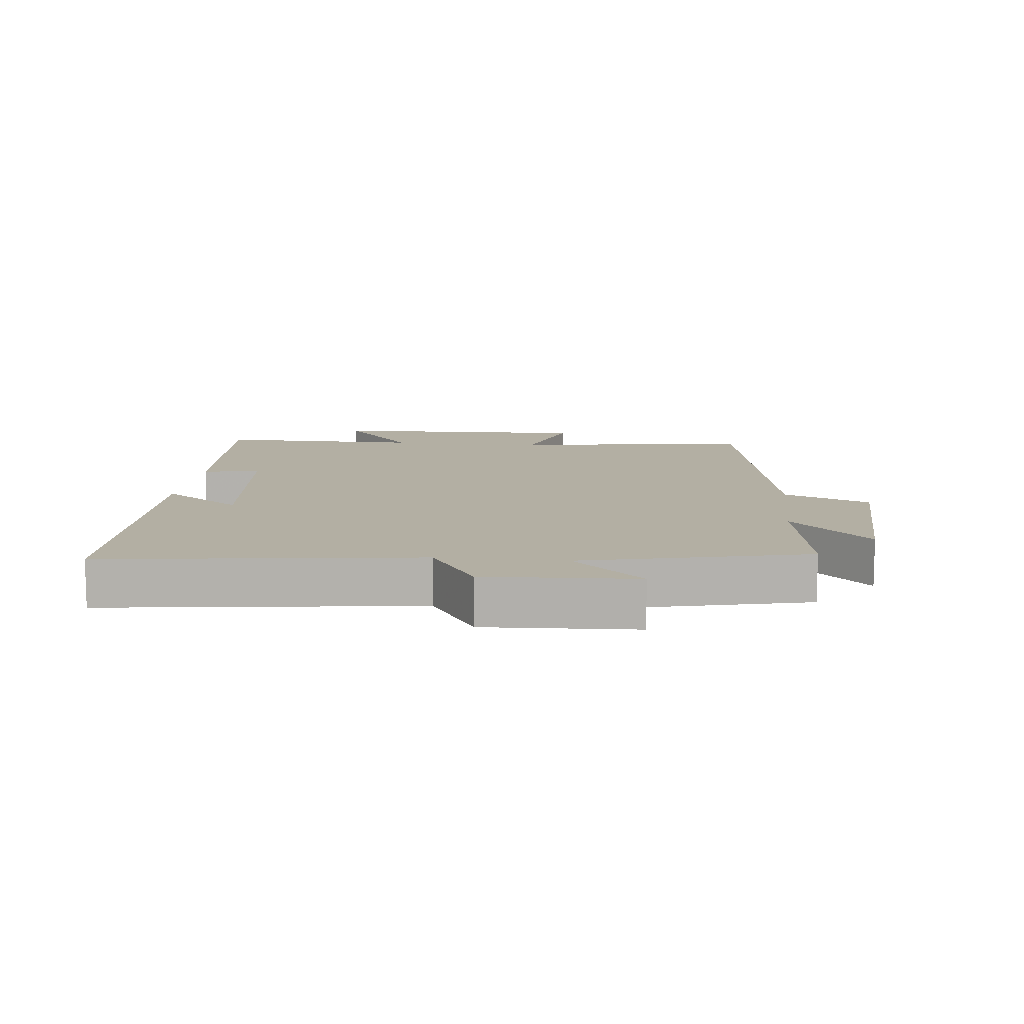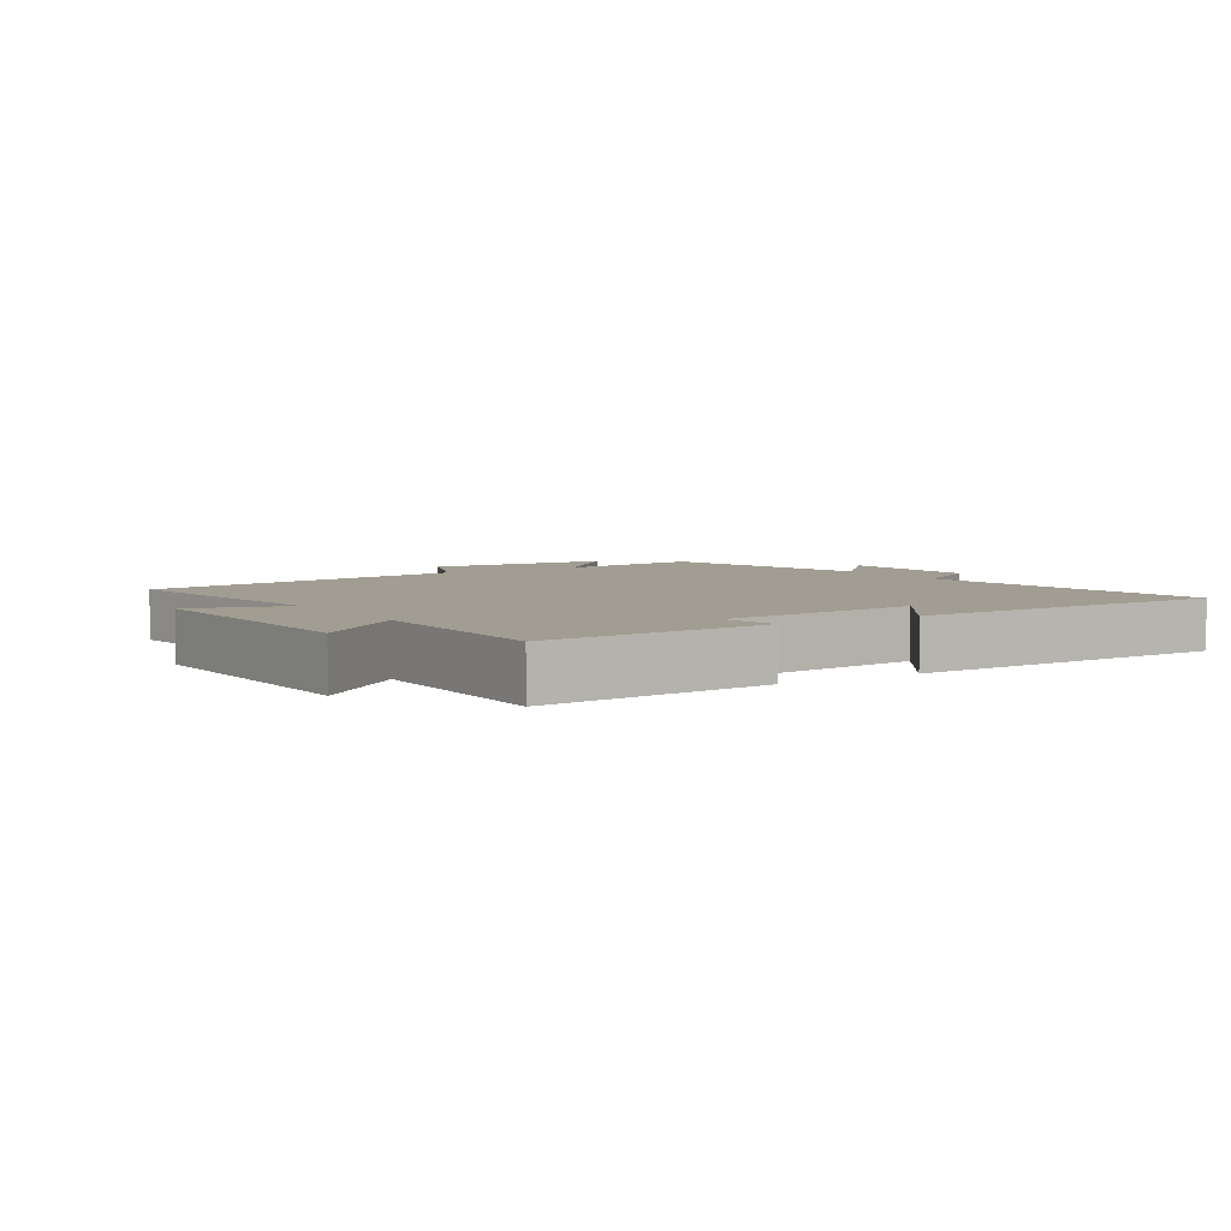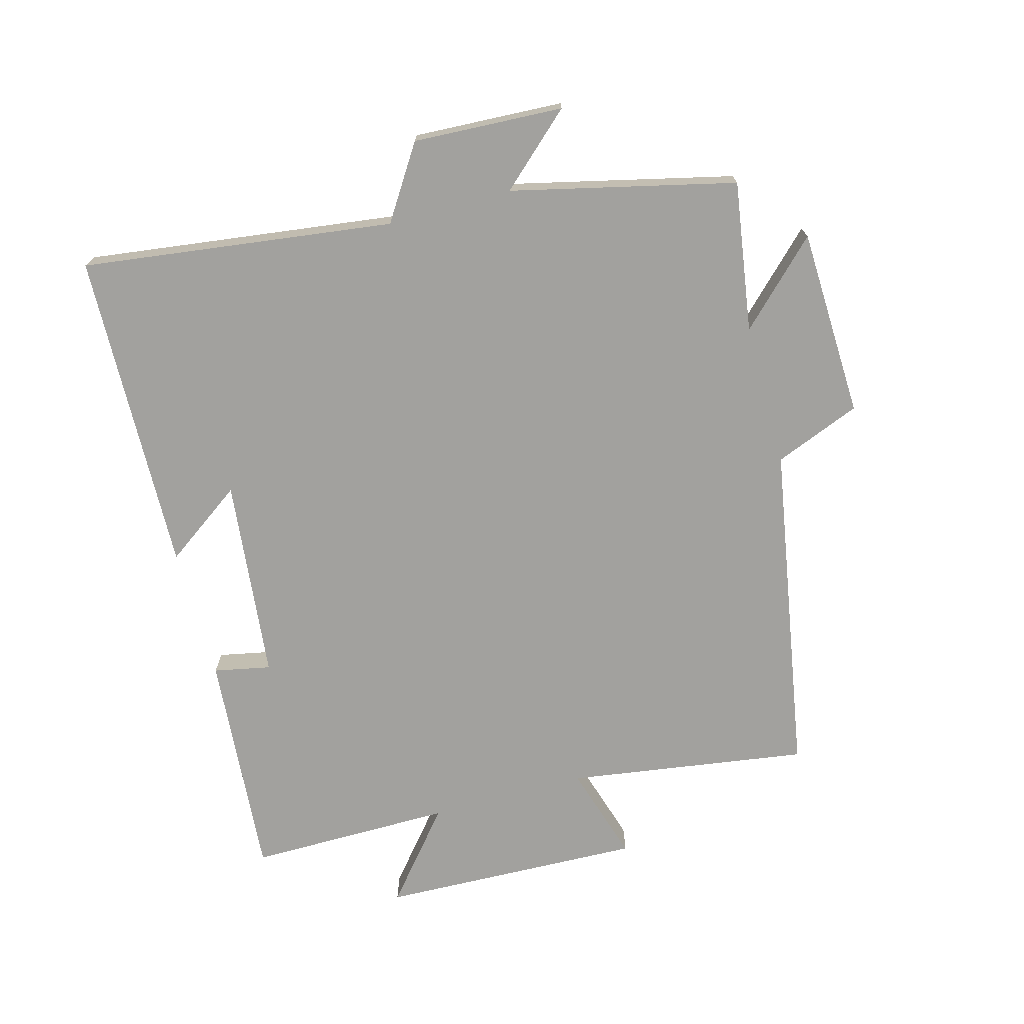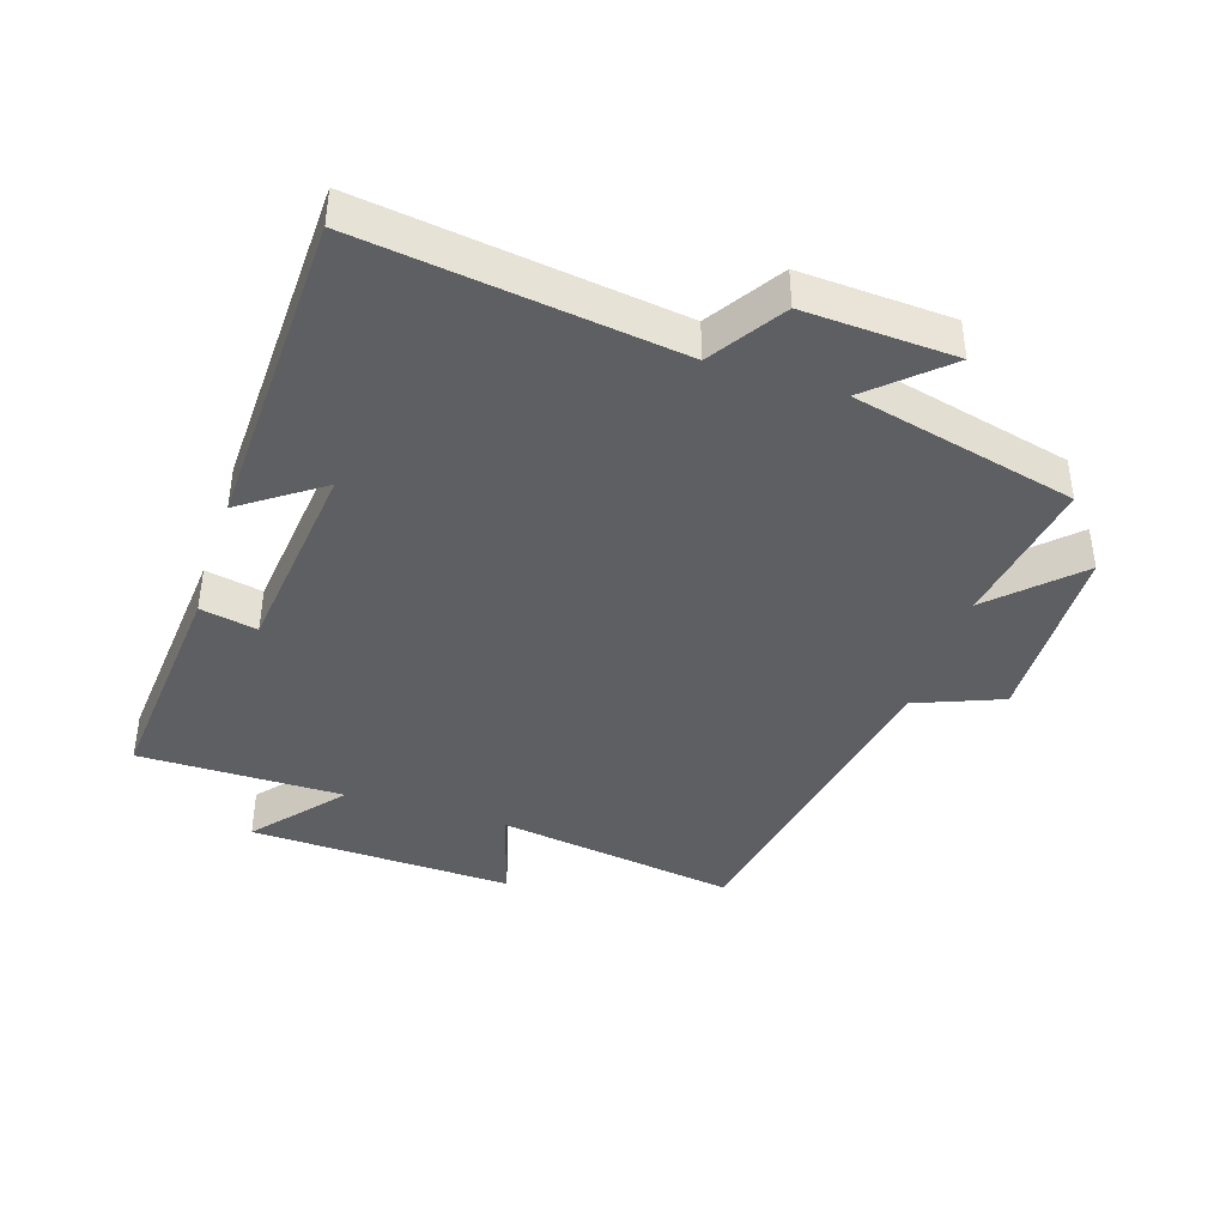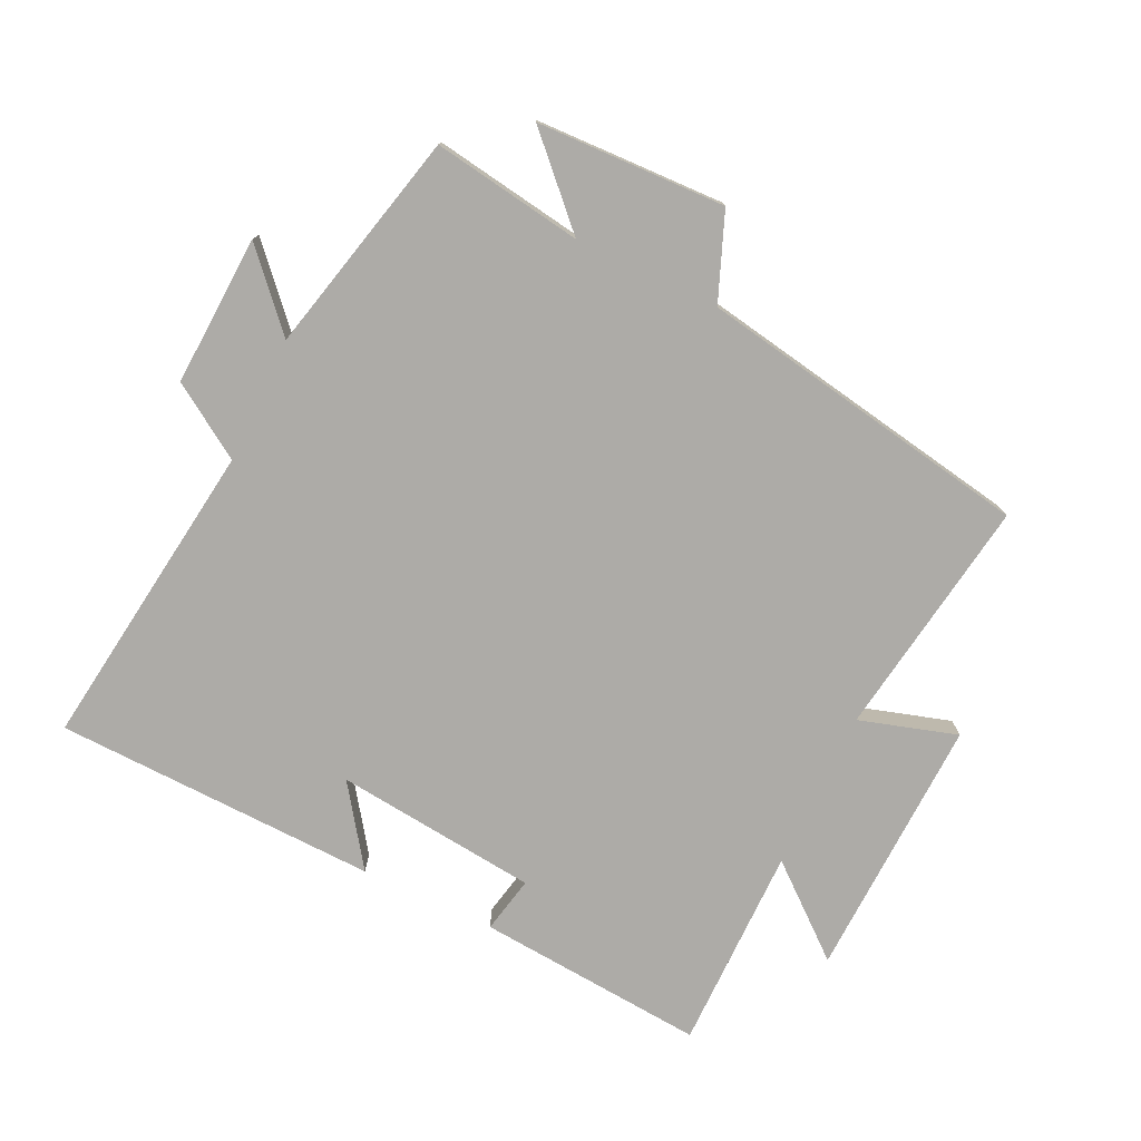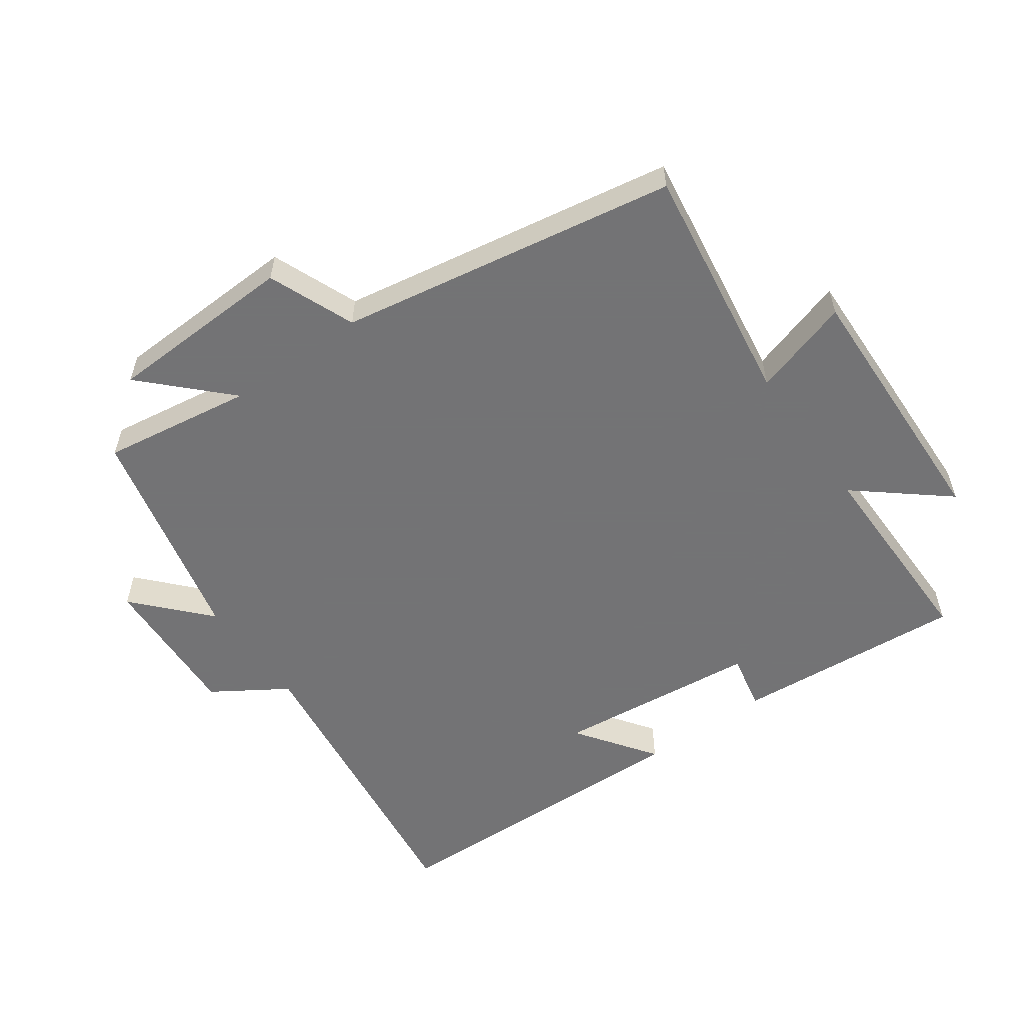
<metadata>
{"format":"obj","ext":"obj","renderer":"f3d","projection":"perspective","resolution":1024,"background":"white","views":[{"elev":11.1,"azim":96.3,"up":"+Y"},{"elev":4.8,"azim":-32.4,"up":"+Y"},{"elev":-72.1,"azim":105.4,"up":"+Y"},{"elev":-40.7,"azim":72.0,"up":"+Y"},{"elev":-76.4,"azim":154.5,"up":"+Y"},{"elev":-56.0,"azim":-144.3,"up":"+Y"}]}
</metadata>
<code>
v -0.556 0.07 -0.409
v -0.5 0.07 -0.036
v -0.651 0.07 -0.082
v -0.637 0.07 0.326
v -0.5 0.07 0.212
v -0.501 0.07 0.529
v -0.146 0.07 0.5
v -0.164 0.07 0.412
v 0.15 0.07 0.378
v 0.064 0.07 0.5
v 0.564 0.07 0.485
v 0.5 0.07 0.003
v 0.613 0.07 -0.07
v 0.601 0.07 -0.302
v 0.5 0.07 -0.191
v 0.418 0.07 -0.536
v 0.186 0.07 -0.5
v 0.307 0.07 -0.623
v 0.015 0.07 -0.633
v -0.038 0.07 -0.5
v -0.556 0 -0.409
v -0.5 0 -0.036
v -0.651 0 -0.082
v -0.637 0 0.326
v -0.5 0 0.212
v -0.501 0 0.529
v -0.146 0 0.5
v -0.164 0 0.412
v 0.15 0 0.378
v 0.064 0 0.5
v 0.564 0 0.485
v 0.5 0 0.003
v 0.613 0 -0.07
v 0.601 0 -0.302
v 0.5 0 -0.191
v 0.418 0 -0.536
v 0.186 0 -0.5
v 0.307 0 -0.623
v 0.015 0 -0.633
v -0.038 0 -0.5
f 17 18 19 20
f 17 20 1 2
f 15 16 17 2
f 12 13 14 15
f 12 15 2
f 9 10 11 12
f 8 9 12 2
f 5 6 7 8
f 5 8 2 3
f 3 4 5
f 40 39 38 37
f 22 21 40 37
f 22 37 36 35
f 35 34 33 32
f 22 35 32
f 32 31 30 29
f 22 32 29 28
f 28 27 26 25
f 23 22 28 25
f 25 24 23
f 1 21 22 2
f 2 22 23 3
f 3 23 24 4
f 4 24 25 5
f 5 25 26 6
f 6 26 27 7
f 7 27 28 8
f 8 28 29 9
f 9 29 30 10
f 10 30 31 11
f 11 31 32 12
f 12 32 33 13
f 13 33 34 14
f 14 34 35 15
f 15 35 36 16
f 16 36 37 17
f 17 37 38 18
f 18 38 39 19
f 19 39 40 20
f 20 40 21 1

</code>
